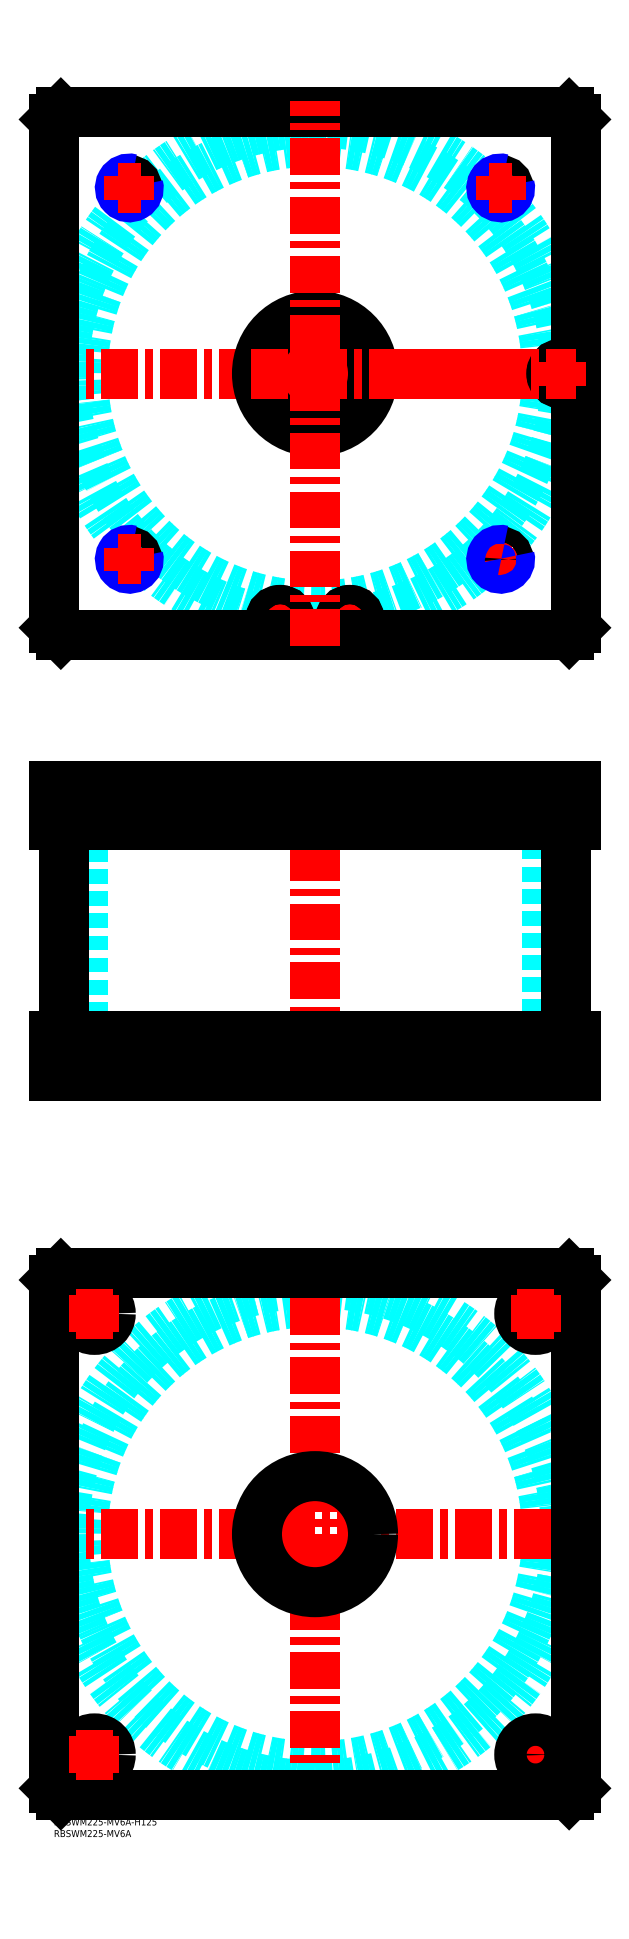
<metadata>
{"format":"dxf","ext":"dxf","renderer":"ezdxf+matplotlib","layout":"modelspace","background":"white","min_lineweight":24,"dpi":150}
</metadata>
<code>
0
SECTION
2
ENTITIES
0
TEXT
8
MSM_PART_NUMBER
10
0
20
-8
30
0
40
3
1
RBSWM225-MV6A
0
TEXT
8
MSM_PART_NUMBER
10
0
20
-3
30
0
40
3
1
RBSWM225-MV6A-H125
0
CIRCLE
8
MSM_DASHED
10
112.5
20
622.5
30
0
40
99.95
0
ARC
8
MSM_DASHED
10
112.5
20
622.5
30
0
40
108.2
50
1.478
51
260.2
0
ARC
8
MSM_DASHED
10
112.5
20
622.5
30
0
40
108.1
50
263.7
51
276.3
0
ARC
8
MSM_DASHED
10
112.5
20
622.5
30
0
40
108.2
50
279.8
51
358.5
0
LINE
8
MSM_CENTER
10
187.5
20
542.5
30
0
11
197.5
21
542.5
31
0
0
LINE
8
MSM_CENTER
10
192.5
20
537.5
30
0
11
192.5
21
547.5
31
0
0
LINE
8
MSM_CENTER
10
122.3
20
516.5
30
0
11
132.7
21
516.5
31
0
0
LINE
8
MSM_CENTER
10
127.5
20
511.3
30
0
11
127.5
21
521.7
31
0
0
LINE
8
MSM_CENTER
10
92.3
20
516.5
30
0
11
102.7
21
516.5
31
0
0
LINE
8
MSM_CENTER
10
97.5
20
511.3
30
0
11
97.5
21
521.7
31
0
0
LINE
8
MSM_CENTER
10
-5
20
622.5
30
0
11
230
21
622.5
31
0
0
CIRCLE
8
MSM_CONTINUOUS
10
218.5
20
622.5
30
0
40
3.5
0
CIRCLE
8
MSM_CONTINUOUS
10
97.5
20
516.5
30
0
40
3.5
0
CIRCLE
8
MSM_CONTINUOUS
10
127.5
20
516.5
30
0
40
3.5
0
CIRCLE
8
MSM_CONTINUOUS
10
192.5
20
702.5
30
0
40
3.324
0
CIRCLE
8
MSM_CONTINUOUS
10
32.5
20
702.5
30
0
40
3.324
0
CIRCLE
8
MSM_CONTINUOUS
10
218.5
20
622.5
30
0
40
4
0
CIRCLE
8
MSM_CONTINUOUS
10
32.5
20
542.5
30
0
40
3.324
0
CIRCLE
8
MSM_CONTINUOUS
10
192.5
20
542.5
30
0
40
3.324
0
CIRCLE
8
MSM_CONTINUOUS
10
127.5
20
516.5
30
0
40
4
0
CIRCLE
8
MSM_CONTINUOUS
10
97.5
20
516.5
30
0
40
4
0
LINE
8
MSM_CONTINUOUS
10
222
20
510
30
0
11
225
21
513
31
0
0
LINE
8
MSM_CONTINUOUS
10
3
20
510
30
0
11
222
21
510
31
0
0
LINE
8
MSM_CONTINUOUS
10
0
20
513
30
0
11
3
21
510
31
0
0
CIRCLE
8
MSM_CONTINUOUS
10
127.5
20
516.5
30
0
40
4.2
0
CIRCLE
8
MSM_CONTINUOUS
10
97.5
20
516.5
30
0
40
4.2
0
CIRCLE
8
MSM_CONTINUOUS
10
218.5
20
622.5
30
0
40
4.2
0
CIRCLE
8
MSM_CONTINUOUS
10
112.5
20
622.5
30
0
40
25
0
LINE
8
MSM_CONTINUOUS
10
0
20
732
30
0
11
0
21
513
31
0
0
LINE
8
MSM_CONTINUOUS
10
225
20
513
30
0
11
225
21
732
31
0
0
LINE
8
MSM_CONTINUOUS
10
225
20
732
30
0
11
222
21
735
31
0
0
LINE
8
MSM_CONTINUOUS
10
222
20
735
30
0
11
3
21
735
31
0
0
LINE
8
MSM_CONTINUOUS
10
3
20
735
30
0
11
0
21
732
31
0
0
ARC
8
MSM_NARROW
10
192.5
20
542.5
30
0
40
4
50
75
51
15
0
ARC
8
MSM_NARROW
10
192.5
20
702.5
30
0
40
4
50
75
51
15
0
ARC
8
MSM_NARROW
10
32.5
20
702.5
30
0
40
4
50
75
51
15
0
ARC
8
MSM_NARROW
10
32.5
20
542.5
30
0
40
4
50
75
51
15
0
LINE
8
MSM_DASHED
10
215
20
429
30
0
11
215
21
428
31
0
0
LINE
8
MSM_DASHED
10
214.5
20
444.8
30
0
11
214.5
21
429
31
0
0
LINE
8
MSM_DASHED
10
222.5
20
429
30
0
11
222.5
21
444.8
31
0
0
LINE
8
MSM_DASHED
10
222.5
20
429
30
0
11
214.5
21
429
31
0
0
LINE
8
MSM_DASHED
10
222.5
20
444.8
30
0
11
222.7
21
445
31
0
0
LINE
8
MSM_DASHED
10
214.3
20
445
30
0
11
214.5
21
444.8
31
0
0
LINE
8
MSM_DASHED
10
222.5
20
444.8
30
0
11
214.5
21
444.8
31
0
0
LINE
8
MSM_DASHED
10
137.5
20
428
30
0
11
137.5
21
445
31
0
0
LINE
8
MSM_DASHED
10
87.5
20
445
30
0
11
87.5
21
428
31
0
0
LINE
8
MSM_DASHED
10
137.5
20
320
30
0
11
137.5
21
337
31
0
0
LINE
8
MSM_DASHED
10
87.5
20
337
30
0
11
87.5
21
320
31
0
0
LINE
8
MSM_DASHED
10
29.18
20
429
30
0
11
29.18
21
428
31
0
0
LINE
8
MSM_DASHED
10
35.82
20
428
30
0
11
35.82
21
429
31
0
0
LINE
8
MSM_DASHED
10
189.2
20
429
30
0
11
189.2
21
428
31
0
0
LINE
8
MSM_DASHED
10
195.8
20
428
30
0
11
195.8
21
429
31
0
0
LINE
8
MSM_DASHED
10
29.18
20
444.3
30
0
11
29.18
21
429.7
31
0
0
LINE
8
MSM_DASHED
10
35.82
20
429.7
30
0
11
35.82
21
444.3
31
0
0
LINE
8
MSM_DASHED
10
189.2
20
444.3
30
0
11
189.2
21
429.7
31
0
0
LINE
8
MSM_DASHED
10
195.8
20
429.7
30
0
11
195.8
21
444.3
31
0
0
LINE
8
MSM_DASHED
10
29.18
20
429.7
30
0
11
28.5
21
429
31
0
0
LINE
8
MSM_DASHED
10
36.5
20
429
30
0
11
35.82
21
429.7
31
0
0
LINE
8
MSM_DASHED
10
36.5
20
429
30
0
11
28.5
21
429
31
0
0
LINE
8
MSM_DASHED
10
35.82
20
429.7
30
0
11
29.18
21
429.7
31
0
0
LINE
8
MSM_DASHED
10
195.8
20
444.3
30
0
11
196.5
21
445
31
0
0
LINE
8
MSM_DASHED
10
188.5
20
445
30
0
11
189.2
21
444.3
31
0
0
LINE
8
MSM_DASHED
10
195.8
20
444.3
30
0
11
189.2
21
444.3
31
0
0
LINE
8
MSM_DASHED
10
189.2
20
429.7
30
0
11
188.5
21
429
31
0
0
LINE
8
MSM_DASHED
10
196.5
20
429
30
0
11
195.8
21
429.7
31
0
0
LINE
8
MSM_DASHED
10
196.5
20
429
30
0
11
188.5
21
429
31
0
0
LINE
8
MSM_DASHED
10
195.8
20
429.7
30
0
11
189.2
21
429.7
31
0
0
LINE
8
MSM_DASHED
10
35.82
20
444.3
30
0
11
36.5
21
445
31
0
0
LINE
8
MSM_DASHED
10
28.5
20
445
30
0
11
29.18
21
444.3
31
0
0
LINE
8
MSM_DASHED
10
35.82
20
444.3
30
0
11
29.18
21
444.3
31
0
0
LINE
8
MSM_DASHED
10
12.55
20
428
30
0
11
12.55
21
337
31
0
0
LINE
8
MSM_DASHED
10
212.4
20
337
30
0
11
212.4
21
428
31
0
0
LINE
8
MSM_DASHED
10
10.5
20
337
30
0
11
10.5
21
320
31
0
0
LINE
8
MSM_DASHED
10
24.5
20
320
30
0
11
24.5
21
337
31
0
0
LINE
8
MSM_DASHED
10
200.5
20
337
30
0
11
200.5
21
320
31
0
0
LINE
8
MSM_DASHED
10
214.5
20
320
30
0
11
214.5
21
337
31
0
0
LINE
8
MSM_DASHED
10
124
20
429
30
0
11
124
21
428
31
0
0
LINE
8
MSM_DASHED
10
131
20
428
30
0
11
131
21
429
31
0
0
LINE
8
MSM_DASHED
10
94
20
429
30
0
11
94
21
428
31
0
0
LINE
8
MSM_DASHED
10
101
20
428
30
0
11
101
21
429
31
0
0
LINE
8
MSM_DASHED
10
93.5
20
444.8
30
0
11
93.5
21
429
31
0
0
LINE
8
MSM_DASHED
10
101.5
20
429
30
0
11
101.5
21
444.8
31
0
0
LINE
8
MSM_DASHED
10
101.5
20
429
30
0
11
93.5
21
429
31
0
0
LINE
8
MSM_DASHED
10
123.5
20
444.8
30
0
11
123.5
21
429
31
0
0
LINE
8
MSM_DASHED
10
131.5
20
429
30
0
11
131.5
21
444.8
31
0
0
LINE
8
MSM_DASHED
10
131.5
20
429
30
0
11
123.5
21
429
31
0
0
LINE
8
MSM_DASHED
10
131.5
20
444.8
30
0
11
131.7
21
445
31
0
0
LINE
8
MSM_DASHED
10
123.3
20
445
30
0
11
123.5
21
444.8
31
0
0
LINE
8
MSM_DASHED
10
131.5
20
444.8
30
0
11
123.5
21
444.8
31
0
0
LINE
8
MSM_DASHED
10
101.5
20
444.8
30
0
11
101.7
21
445
31
0
0
LINE
8
MSM_DASHED
10
93.3
20
445
30
0
11
93.5
21
444.8
31
0
0
LINE
8
MSM_DASHED
10
101.5
20
444.8
30
0
11
93.5
21
444.8
31
0
0
LINE
8
MSM_DASHED
10
196.5
20
445
30
0
11
196.5
21
429
31
0
0
LINE
8
MSM_DASHED
10
188.5
20
445
30
0
11
188.5
21
429
31
0
0
LINE
8
MSM_DASHED
10
36.5
20
445
30
0
11
36.5
21
429
31
0
0
LINE
8
MSM_DASHED
10
28.5
20
445
30
0
11
28.5
21
429
31
0
0
LINE
8
MSM_CENTER
10
218.5
20
446
30
0
11
218.5
21
427
31
0
0
LINE
8
MSM_CENTER
10
127.5
20
446
30
0
11
127.5
21
427
31
0
0
LINE
8
MSM_CENTER
10
97.5
20
446
30
0
11
97.5
21
427
31
0
0
LINE
8
MSM_CENTER
10
192.5
20
446
30
0
11
192.5
21
427
31
0
0
LINE
8
MSM_CENTER
10
32.5
20
446
30
0
11
32.5
21
427
31
0
0
LINE
8
MSM_CENTER
10
112.5
20
445
30
0
11
112.5
21
315
31
0
0
LINE
8
MSM_CENTER
10
207.5
20
319
30
0
11
207.5
21
338
31
0
0
LINE
8
MSM_CENTER
10
17.5
20
319
30
0
11
17.5
21
338
31
0
0
LINE
8
MSM_CONTINUOUS
10
4.35
20
428
30
0
11
4.35
21
337
31
0
0
LINE
8
MSM_CONTINUOUS
10
220.7
20
337
30
0
11
220.7
21
428
31
0
0
LINE
8
MSM_CONTINUOUS
10
0
20
337
30
0
11
0
21
320
31
0
0
LINE
8
MSM_CONTINUOUS
10
0
20
320
30
0
11
225
21
320
31
0
0
LINE
8
MSM_CONTINUOUS
10
225
20
337
30
0
11
225
21
320
31
0
0
LINE
8
MSM_CONTINUOUS
10
0
20
337
30
0
11
225
21
337
31
0
0
LINE
8
MSM_CONTINUOUS
10
225
20
428
30
0
11
225
21
445
31
0
0
LINE
8
MSM_CONTINUOUS
10
222
20
428
30
0
11
222
21
445
31
0
0
LINE
8
MSM_CONTINUOUS
10
0
20
445
30
0
11
225
21
445
31
0
0
LINE
8
MSM_CONTINUOUS
10
0
20
428
30
0
11
0
21
445
31
0
0
LINE
8
MSM_CONTINUOUS
10
0
20
428
30
0
11
225
21
428
31
0
0
LINE
8
MSM_CONTINUOUS
10
3
20
428
30
0
11
3
21
445
31
0
0
LINE
8
MSM_CONTINUOUS
10
222
20
337
30
0
11
222
21
320
31
0
0
LINE
8
MSM_CONTINUOUS
10
3
20
337
30
0
11
3
21
320
31
0
0
CIRCLE
8
MSM_DASHED
10
112.5
20
122.5
30
0
40
99.95
0
CIRCLE
8
MSM_DASHED
10
112.5
20
122.5
30
0
40
108.2
0
LINE
8
MSM_CENTER
10
-5
20
122.5
30
0
11
230
21
122.5
31
0
0
LINE
8
MSM_CENTER
10
112.5
20
5
30
0
11
112.5
21
240
31
0
0
LINE
8
MSM_CENTER
10
199.5
20
27.5
30
0
11
215.5
21
27.5
31
0
0
LINE
8
MSM_CENTER
10
207.5
20
19.5
30
0
11
207.5
21
35.5
31
0
0
CIRCLE
8
MSM_CONTINUOUS
10
17.5
20
217.5
30
0
40
7
0
CIRCLE
8
MSM_CONTINUOUS
10
207.5
20
27.5
30
0
40
7
0
CIRCLE
8
MSM_CONTINUOUS
10
17.5
20
27.5
30
0
40
7
0
CIRCLE
8
MSM_CONTINUOUS
10
207.5
20
217.5
30
0
40
7
0
CIRCLE
8
MSM_CONTINUOUS
10
112.5
20
122.5
30
0
40
25
0
LINE
8
MSM_CONTINUOUS
10
0
20
13
30
0
11
0
21
232
31
0
0
LINE
8
MSM_CONTINUOUS
10
3
20
10
30
0
11
0
21
13
31
0
0
LINE
8
MSM_CONTINUOUS
10
222
20
10
30
0
11
3
21
10
31
0
0
LINE
8
MSM_CONTINUOUS
10
225
20
13
30
0
11
222
21
10
31
0
0
LINE
8
MSM_CONTINUOUS
10
225
20
232
30
0
11
225
21
13
31
0
0
LINE
8
MSM_CONTINUOUS
10
222
20
235
30
0
11
225
21
232
31
0
0
LINE
8
MSM_CONTINUOUS
10
3
20
235
30
0
11
222
21
235
31
0
0
LINE
8
MSM_CONTINUOUS
10
0
20
232
30
0
11
3
21
235
31
0
0
LINE
8
MSM_CENTER
10
9.5
20
27.5
30
0
11
25.5
21
27.5
31
0
0
LINE
8
MSM_CENTER
10
17.5
20
19.5
30
0
11
17.5
21
35.5
31
0
0
LINE
8
MSM_CENTER
10
9.5
20
217.5
30
0
11
25.5
21
217.5
31
0
0
LINE
8
MSM_CENTER
10
17.5
20
209.5
30
0
11
17.5
21
225.5
31
0
0
LINE
8
MSM_CENTER
10
199.5
20
217.5
30
0
11
215.5
21
217.5
31
0
0
LINE
8
MSM_CENTER
10
207.5
20
209.5
30
0
11
207.5
21
225.5
31
0
0
LINE
8
MSM_CENTER
10
218.5
20
617.3
30
0
11
218.5
21
627.7
31
0
0
LINE
8
MSM_CENTER
10
27.5
20
542.5
30
0
11
37.5
21
542.5
31
0
0
LINE
8
MSM_CENTER
10
32.5
20
537.5
30
0
11
32.5
21
547.5
31
0
0
LINE
8
MSM_CENTER
10
27.5
20
702.5
30
0
11
37.5
21
702.5
31
0
0
LINE
8
MSM_CENTER
10
32.5
20
697.5
30
0
11
32.5
21
707.5
31
0
0
LINE
8
MSM_CENTER
10
187.5
20
702.5
30
0
11
197.5
21
702.5
31
0
0
LINE
8
MSM_CENTER
10
192.5
20
697.5
30
0
11
192.5
21
707.5
31
0
0
LINE
8
MSM_CENTER
10
85
20
622.5
30
0
11
225
21
622.5
31
0
0
LINE
8
MSM_CENTER
10
112.5
20
505
30
0
11
112.5
21
740
31
0
0
VIEWPORT
8
0
10
145.3
20
101.8
30
0
40
467.1
41
222.2
68
     1
69
     1
0
VIEWPORT
8
MSM_DIMENSION
10
145.3
20
101.8
30
0
40
232.5
41
162.9
68
     2
69
     2
0
ENDSEC
0
EOF

</code>
